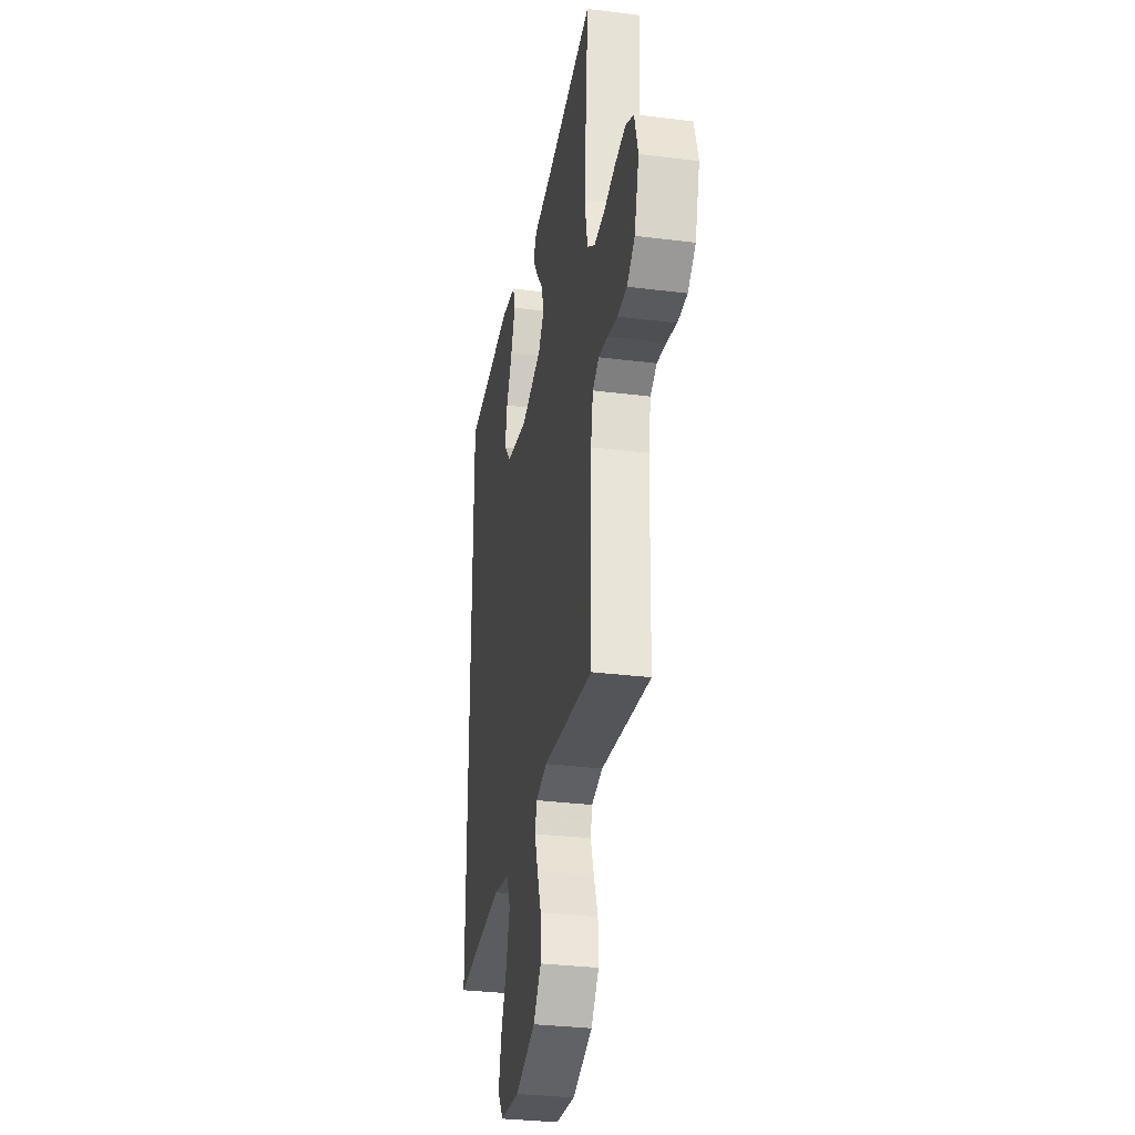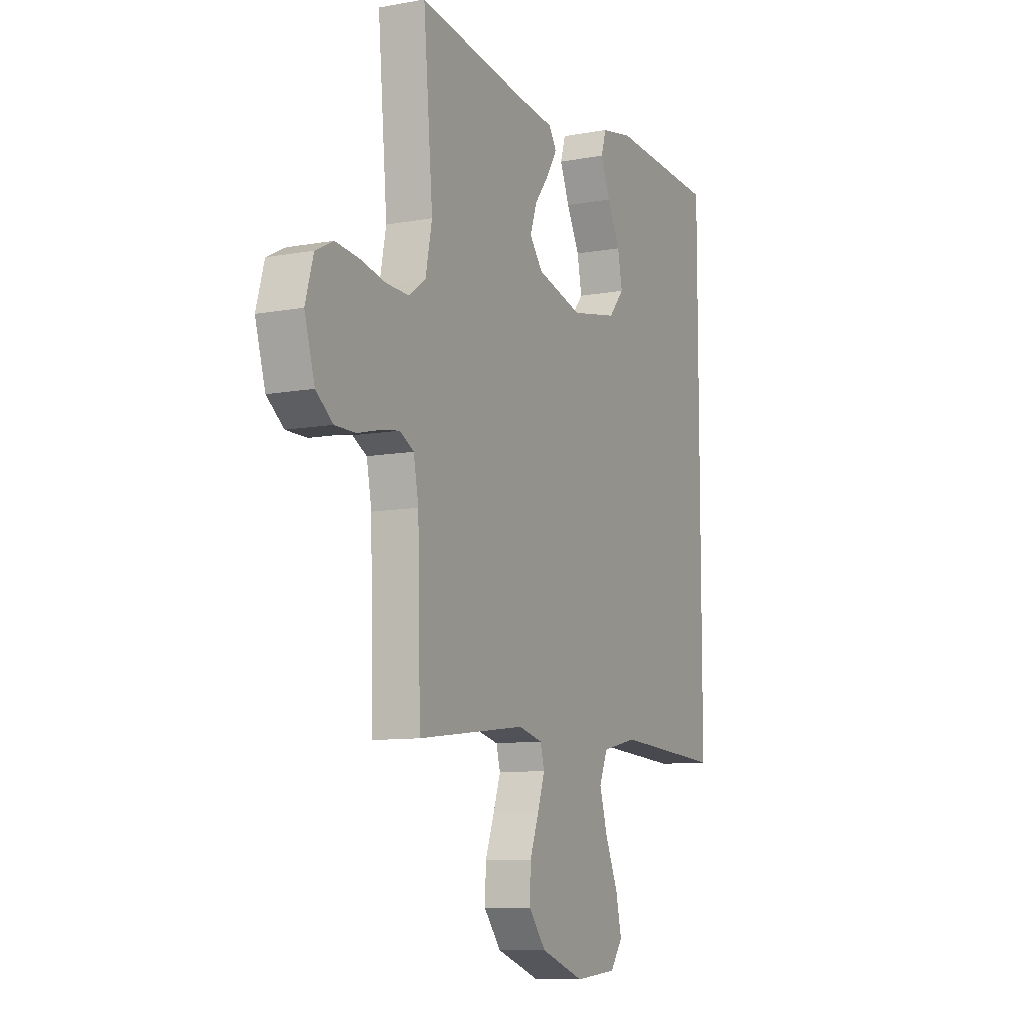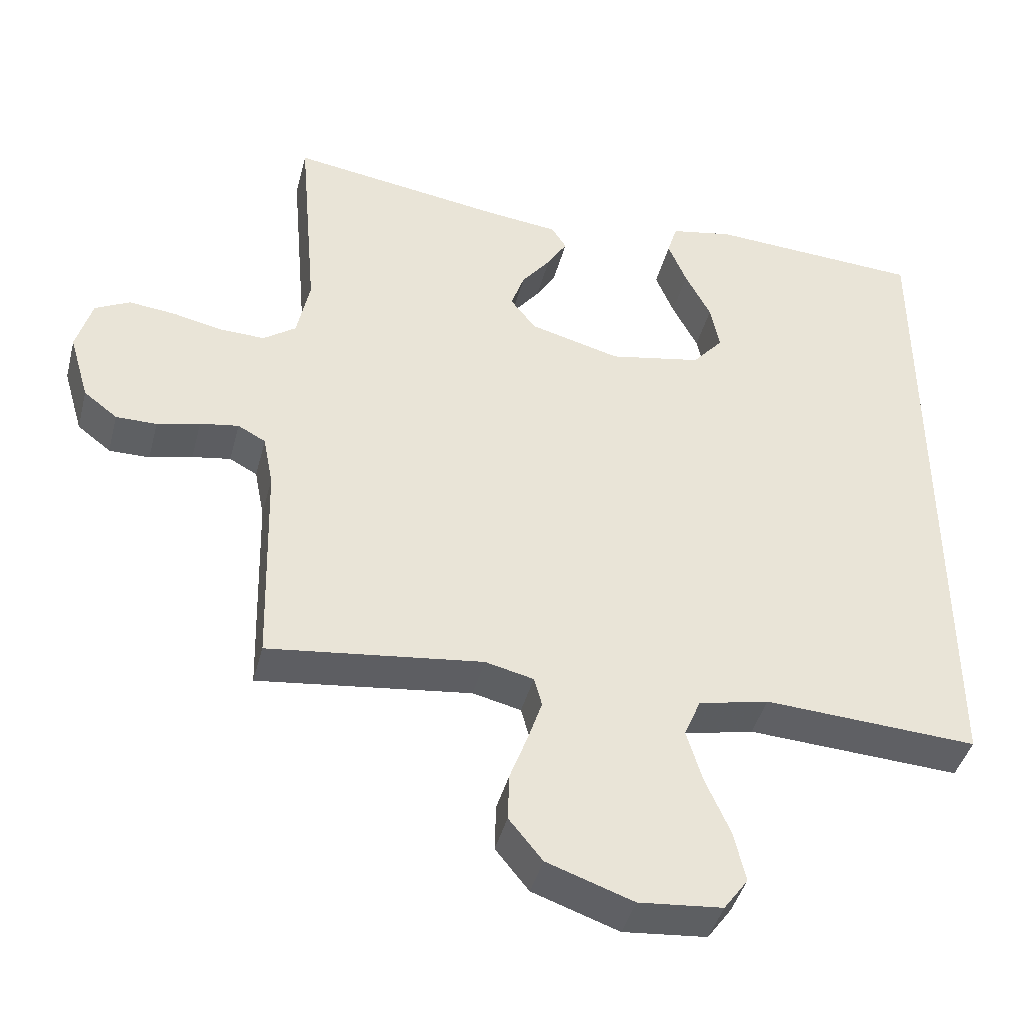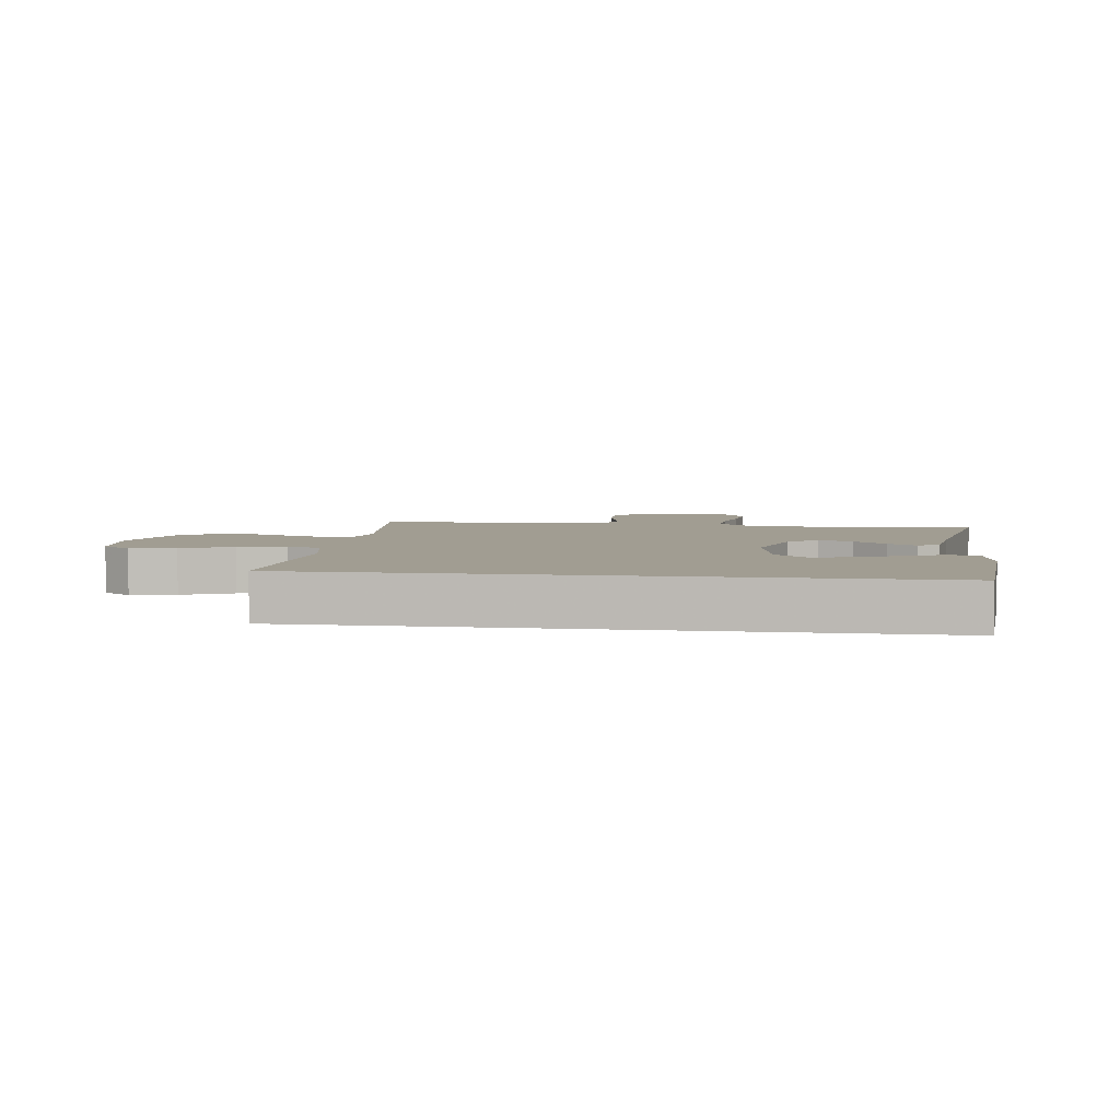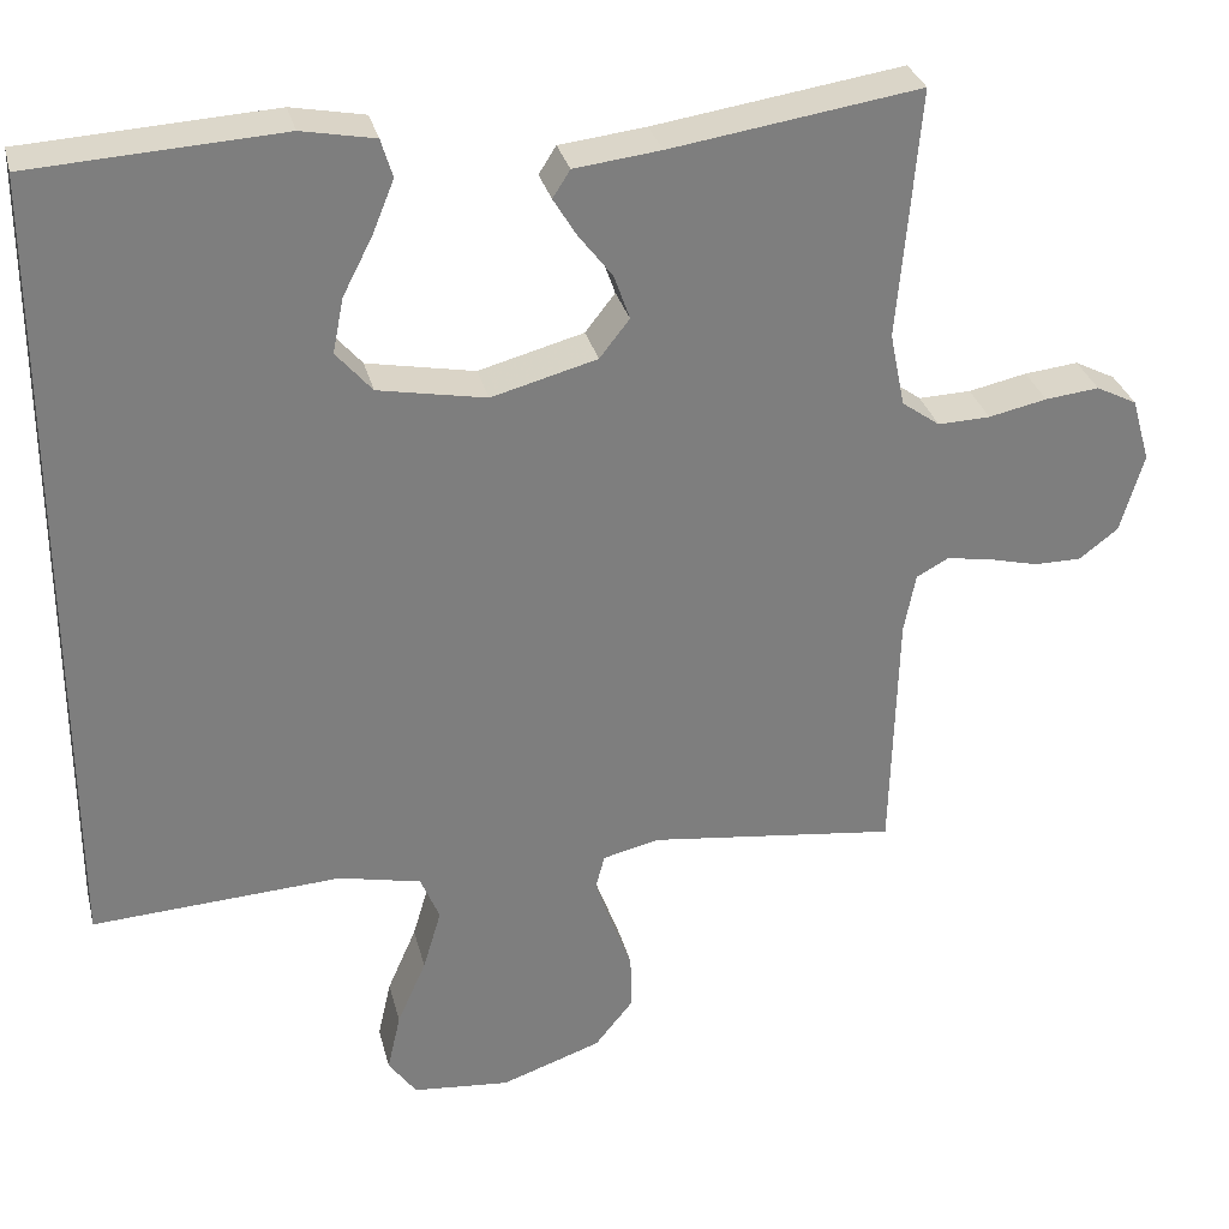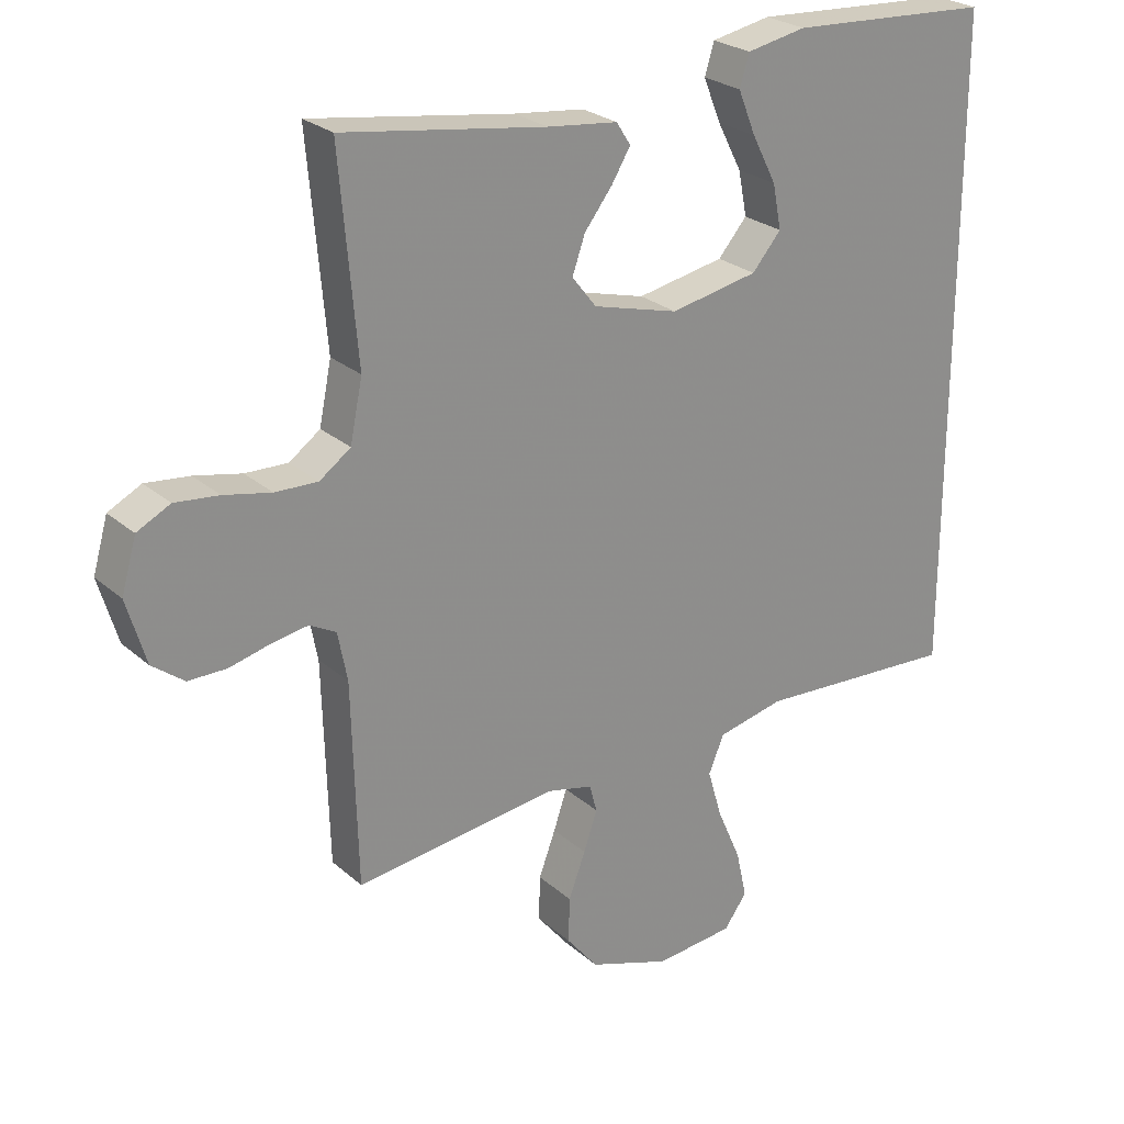
<metadata>
{"format":"obj","ext":"obj","renderer":"f3d","projection":"perspective","resolution":1024,"background":"white","views":[{"elev":-31.5,"azim":79.9,"up":"+Z"},{"elev":-9.6,"azim":115.7,"up":"+Z"},{"elev":-42.4,"azim":165.7,"up":"+Z"},{"elev":4.7,"azim":-81.8,"up":"+Y"},{"elev":30.9,"azim":-13.7,"up":"+Z"},{"elev":25.3,"azim":143.8,"up":"+Z"}]}
</metadata>
<code>
v 0.5 0.07 0.5
v 0.474 0.07 0.2
v 0.492 0.07 0.111
v 0.538 0.07 0.078
v 0.601 0.07 0.08
v 0.671 0.07 0.095
v 0.736 0.07 0.102
v 0.785 0.07 0.077
v 0.807 0.07 0
v 0.779 0.07 -0.095
v 0.732 0.07 -0.131
v 0.675 0.07 -0.131
v 0.615 0.07 -0.116
v 0.561 0.07 -0.107
v 0.522 0.07 -0.128
v 0.508 0.07 -0.2
v 0.5 0.07 -0.5
v 0.2 0.07 -0.463
v 0.132 0.07 -0.479
v 0.121 0.07 -0.52
v 0.141 0.07 -0.579
v 0.166 0.07 -0.646
v 0.168 0.07 -0.713
v 0.121 0.07 -0.771
v 0 0.07 -0.813
v -0.117 0.07 -0.802
v -0.151 0.07 -0.755
v -0.135 0.07 -0.684
v -0.1 0.07 -0.604
v -0.078 0.07 -0.53
v -0.101 0.07 -0.475
v -0.2 0.07 -0.453
v -0.5 0.07 -0.47
v -0.5 0.07 0.498
v -0.2 0.07 0.515
v -0.112 0.07 0.498
v -0.098 0.07 0.452
v -0.124 0.07 0.388
v -0.16 0.07 0.318
v -0.173 0.07 0.252
v -0.13 0.07 0.202
v 0 0.07 0.177
v 0.127 0.07 0.211
v 0.163 0.07 0.257
v 0.144 0.07 0.311
v 0.103 0.07 0.364
v 0.075 0.07 0.41
v 0.096 0.07 0.443
v 0.2 0.07 0.455
v 0.5 0 0.5
v 0.474 0 0.2
v 0.492 0 0.111
v 0.538 0 0.078
v 0.601 0 0.08
v 0.671 0 0.095
v 0.736 0 0.102
v 0.785 0 0.077
v 0.807 0 0
v 0.779 0 -0.095
v 0.732 0 -0.131
v 0.675 0 -0.131
v 0.615 0 -0.116
v 0.561 0 -0.107
v 0.522 0 -0.128
v 0.508 0 -0.2
v 0.5 0 -0.5
v 0.2 0 -0.463
v 0.132 0 -0.479
v 0.121 0 -0.52
v 0.141 0 -0.579
v 0.166 0 -0.646
v 0.168 0 -0.713
v 0.121 0 -0.771
v 0 0 -0.813
v -0.117 0 -0.802
v -0.151 0 -0.755
v -0.135 0 -0.684
v -0.1 0 -0.604
v -0.078 0 -0.53
v -0.101 0 -0.475
v -0.2 0 -0.453
v -0.5 0 -0.47
v -0.5 0 0.498
v -0.2 0 0.515
v -0.112 0 0.498
v -0.098 0 0.452
v -0.124 0 0.388
v -0.16 0 0.318
v -0.173 0 0.252
v -0.13 0 0.202
v 0 0 0.177
v 0.127 0 0.211
v 0.163 0 0.257
v 0.144 0 0.311
v 0.103 0 0.364
v 0.075 0 0.41
v 0.096 0 0.443
v 0.2 0 0.455
f 46 47 48 49
f 45 46 49 1
f 44 45 1 2
f 43 44 2 3
f 42 43 3 4
f 36 37 38 39
f 34 35 36 39
f 34 39 40
f 32 33 34 40
f 31 32 40 41
f 26 27 28 29
f 26 29 30
f 25 26 30
f 24 25 30
f 21 22 23 24
f 20 21 24 30
f 19 20 30 31
f 16 17 18
f 15 16 18 19
f 10 11 12 13
f 10 13 14
f 9 10 14
f 8 9 14
f 5 6 7 8
f 4 5 8 14
f 42 4 14 15
f 31 41 42
f 15 19 31 42
f 98 97 96 95
f 50 98 95 94
f 51 50 94 93
f 52 51 93 92
f 53 52 92 91
f 88 87 86 85
f 88 85 84 83
f 89 88 83
f 89 83 82 81
f 90 89 81 80
f 78 77 76 75
f 79 78 75
f 79 75 74
f 79 74 73
f 73 72 71 70
f 79 73 70 69
f 80 79 69 68
f 67 66 65
f 68 67 65 64
f 62 61 60 59
f 63 62 59
f 63 59 58
f 63 58 57
f 57 56 55 54
f 63 57 54 53
f 64 63 53 91
f 91 90 80
f 91 80 68 64
f 1 50 51 2
f 2 51 52 3
f 3 52 53 4
f 4 53 54 5
f 5 54 55 6
f 6 55 56 7
f 7 56 57 8
f 8 57 58 9
f 9 58 59 10
f 10 59 60 11
f 11 60 61 12
f 12 61 62 13
f 13 62 63 14
f 14 63 64 15
f 15 64 65 16
f 16 65 66 17
f 17 66 67 18
f 18 67 68 19
f 19 68 69 20
f 20 69 70 21
f 21 70 71 22
f 22 71 72 23
f 23 72 73 24
f 24 73 74 25
f 25 74 75 26
f 26 75 76 27
f 27 76 77 28
f 28 77 78 29
f 29 78 79 30
f 30 79 80 31
f 31 80 81 32
f 32 81 82 33
f 33 82 83 34
f 34 83 84 35
f 35 84 85 36
f 36 85 86 37
f 37 86 87 38
f 38 87 88 39
f 39 88 89 40
f 40 89 90 41
f 41 90 91 42
f 42 91 92 43
f 43 92 93 44
f 44 93 94 45
f 45 94 95 46
f 46 95 96 47
f 47 96 97 48
f 48 97 98 49
f 49 98 50 1

</code>
